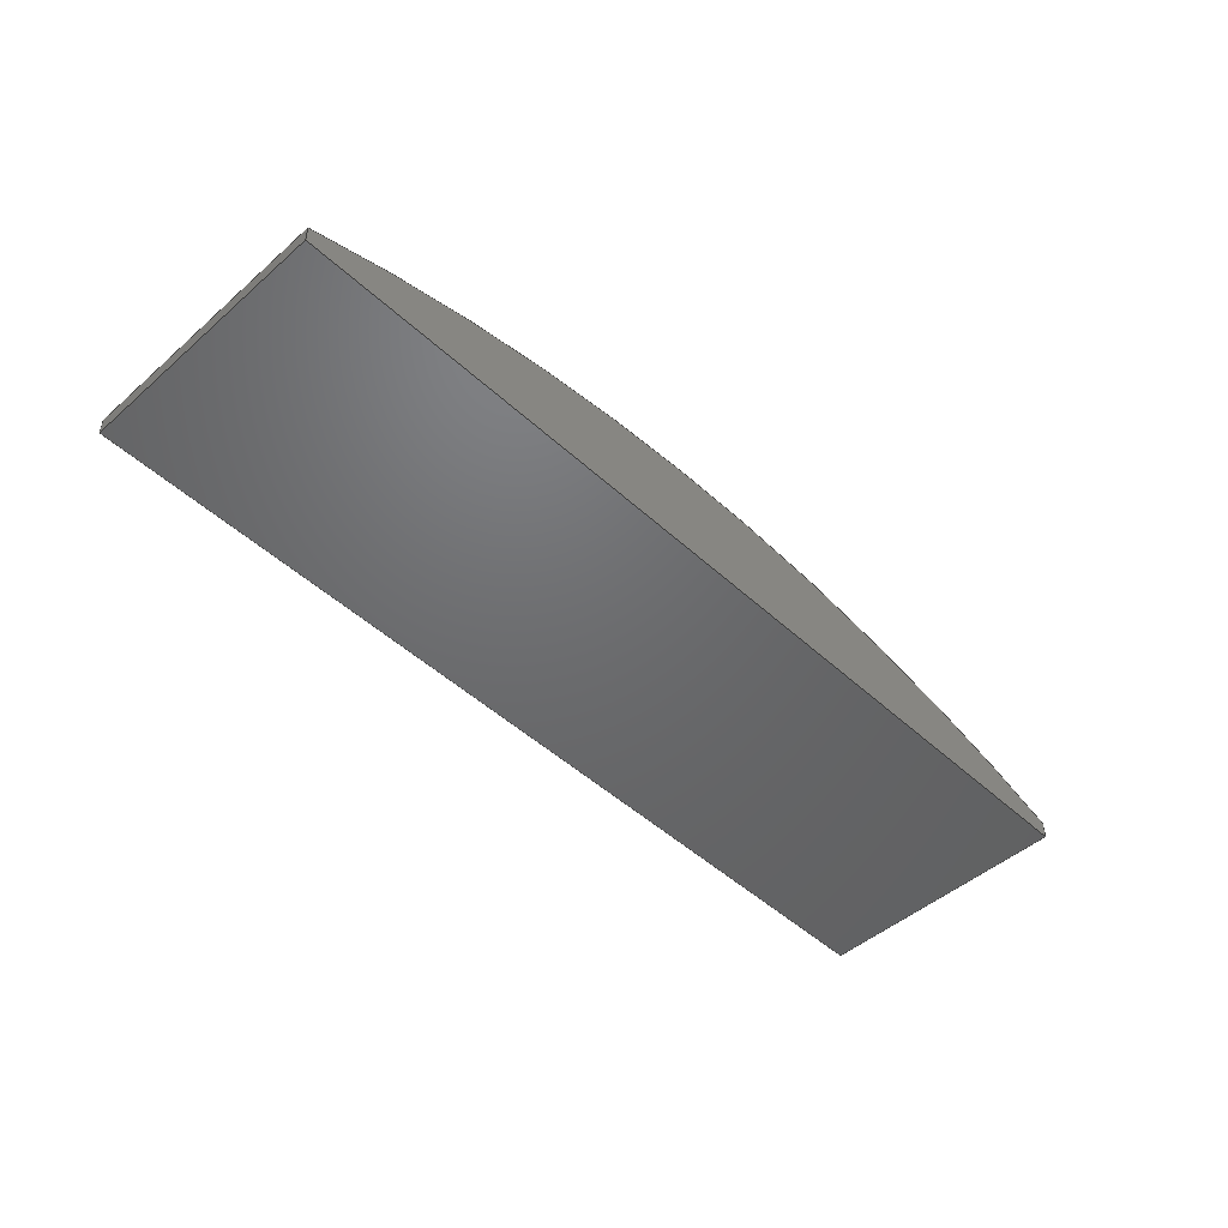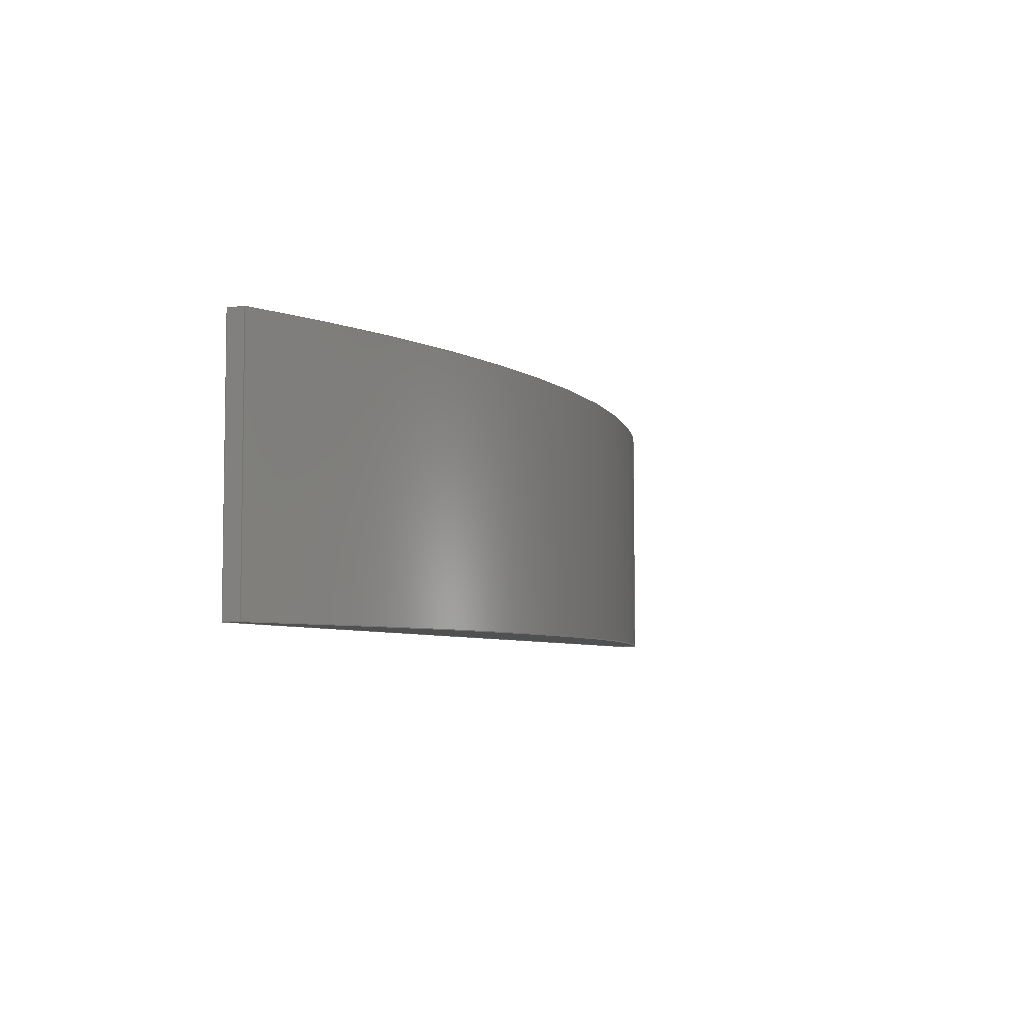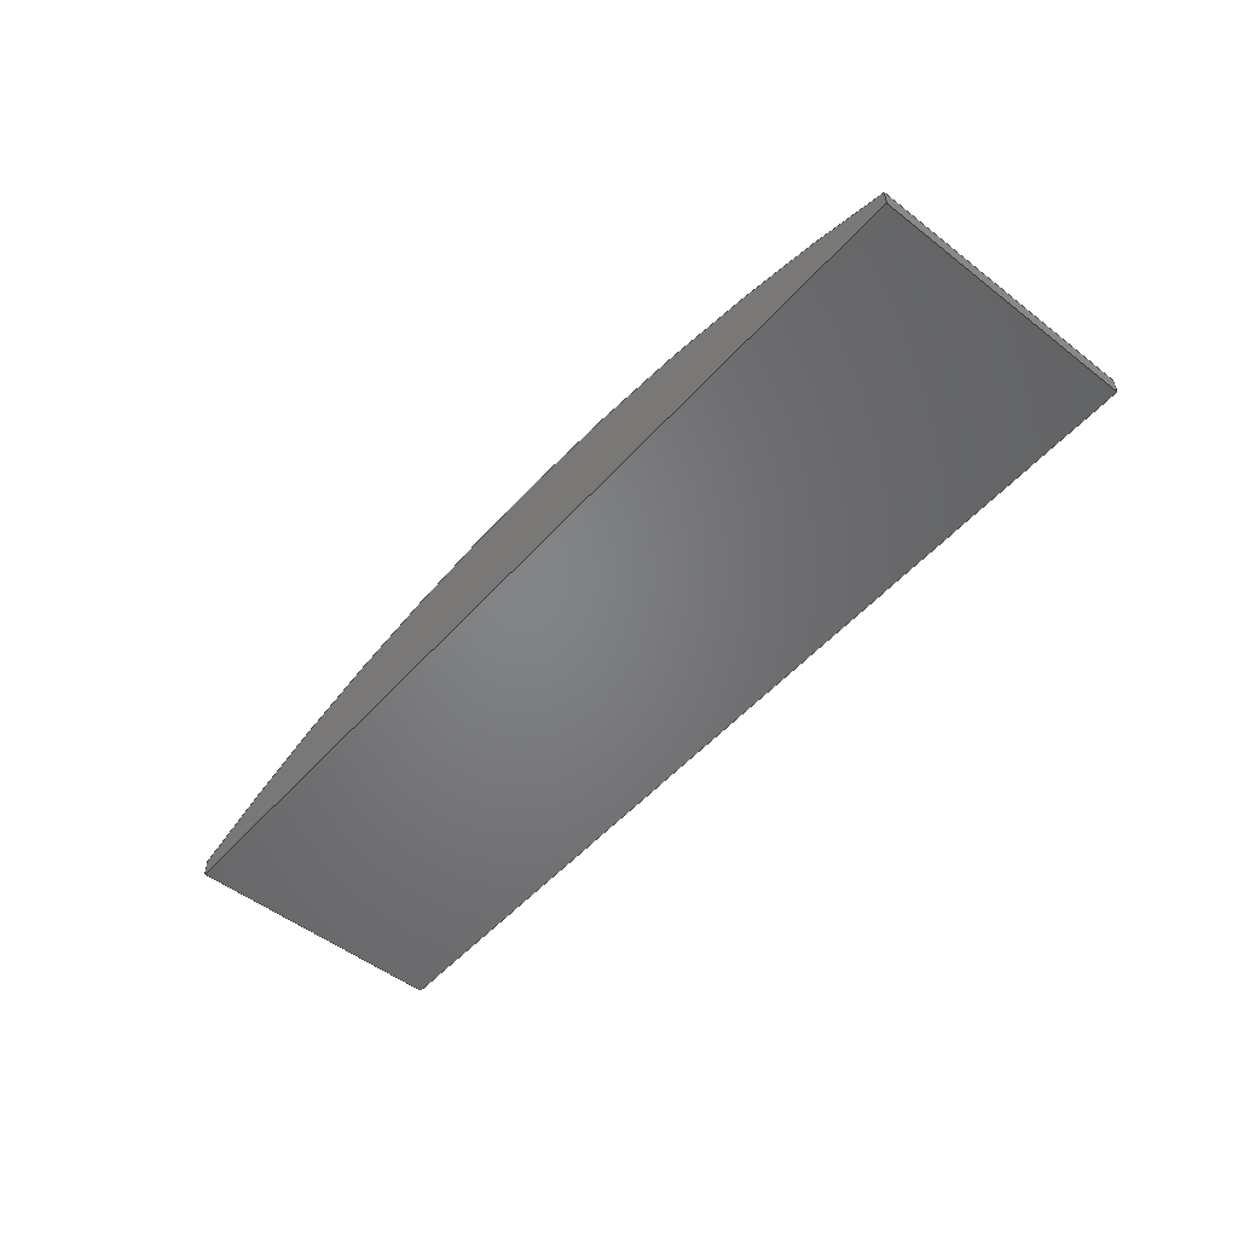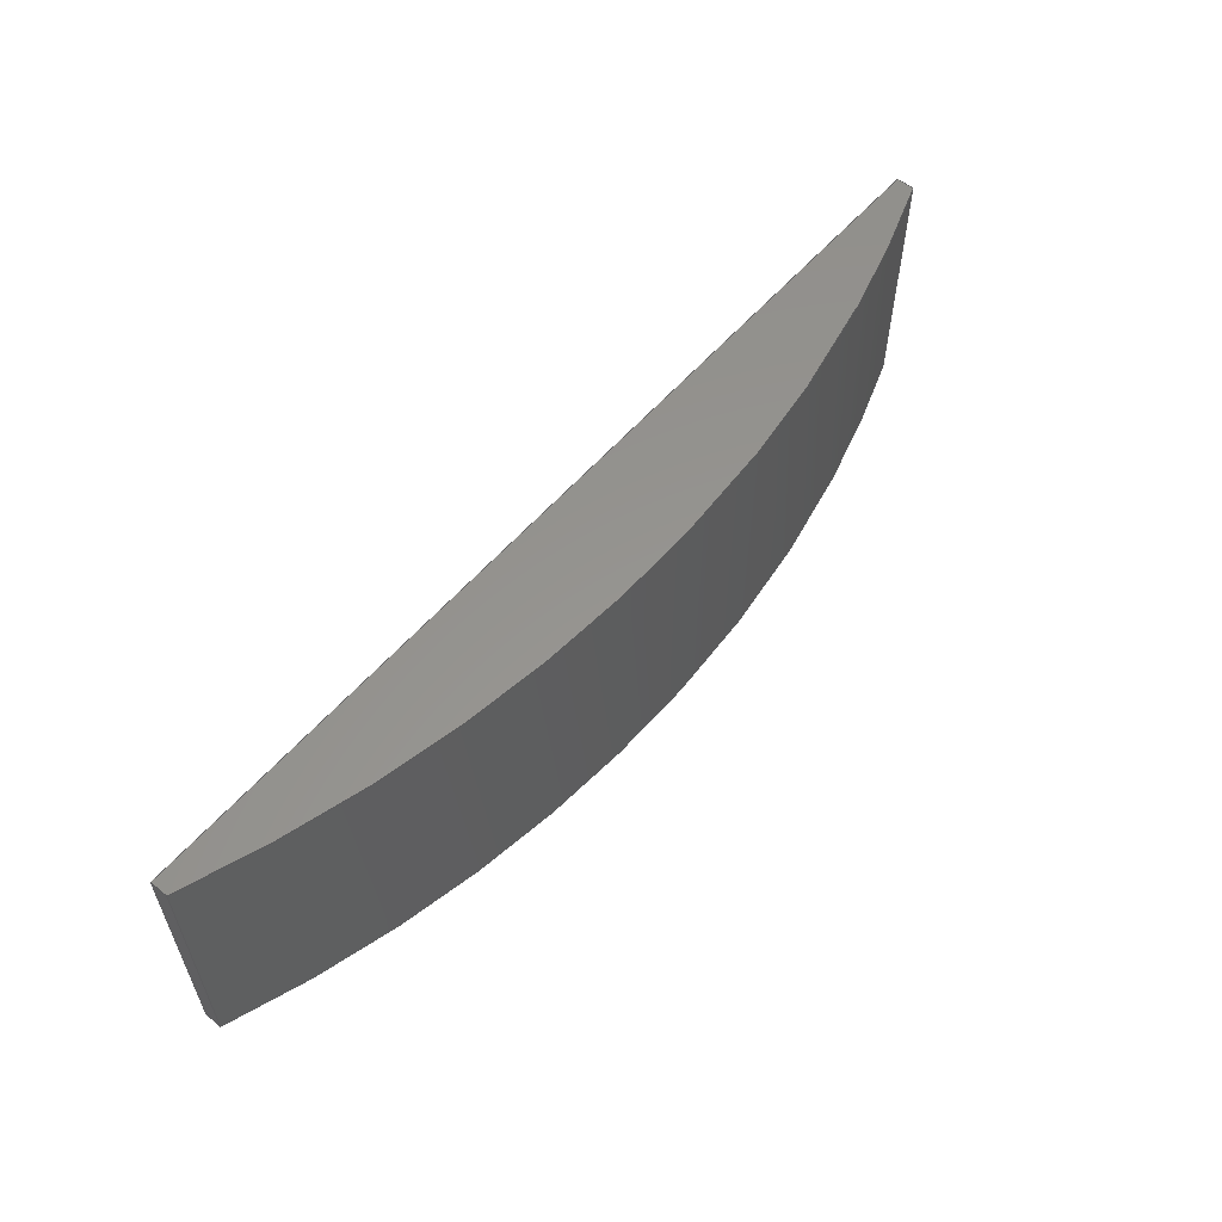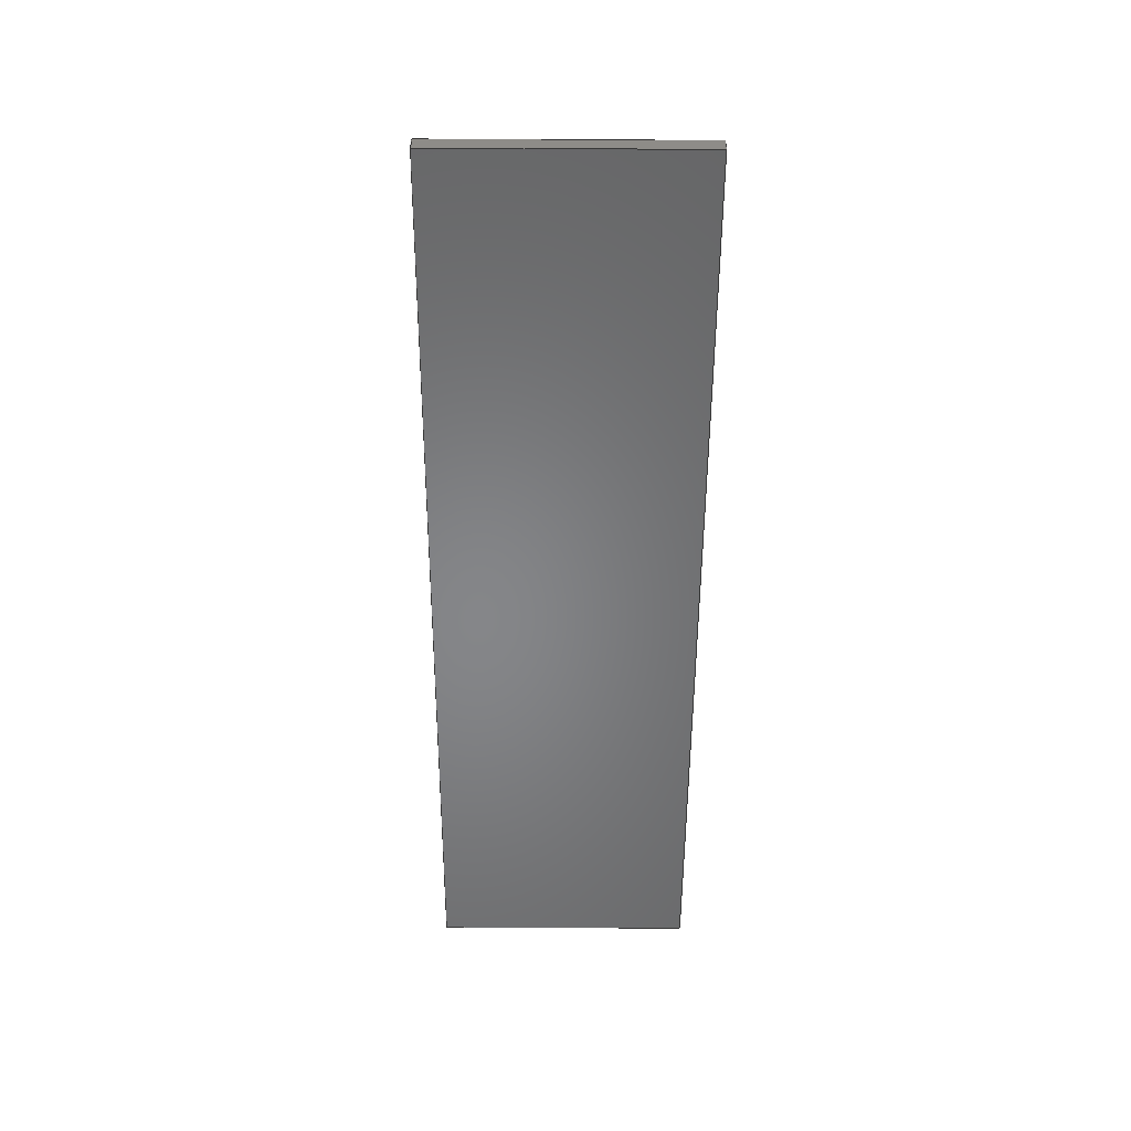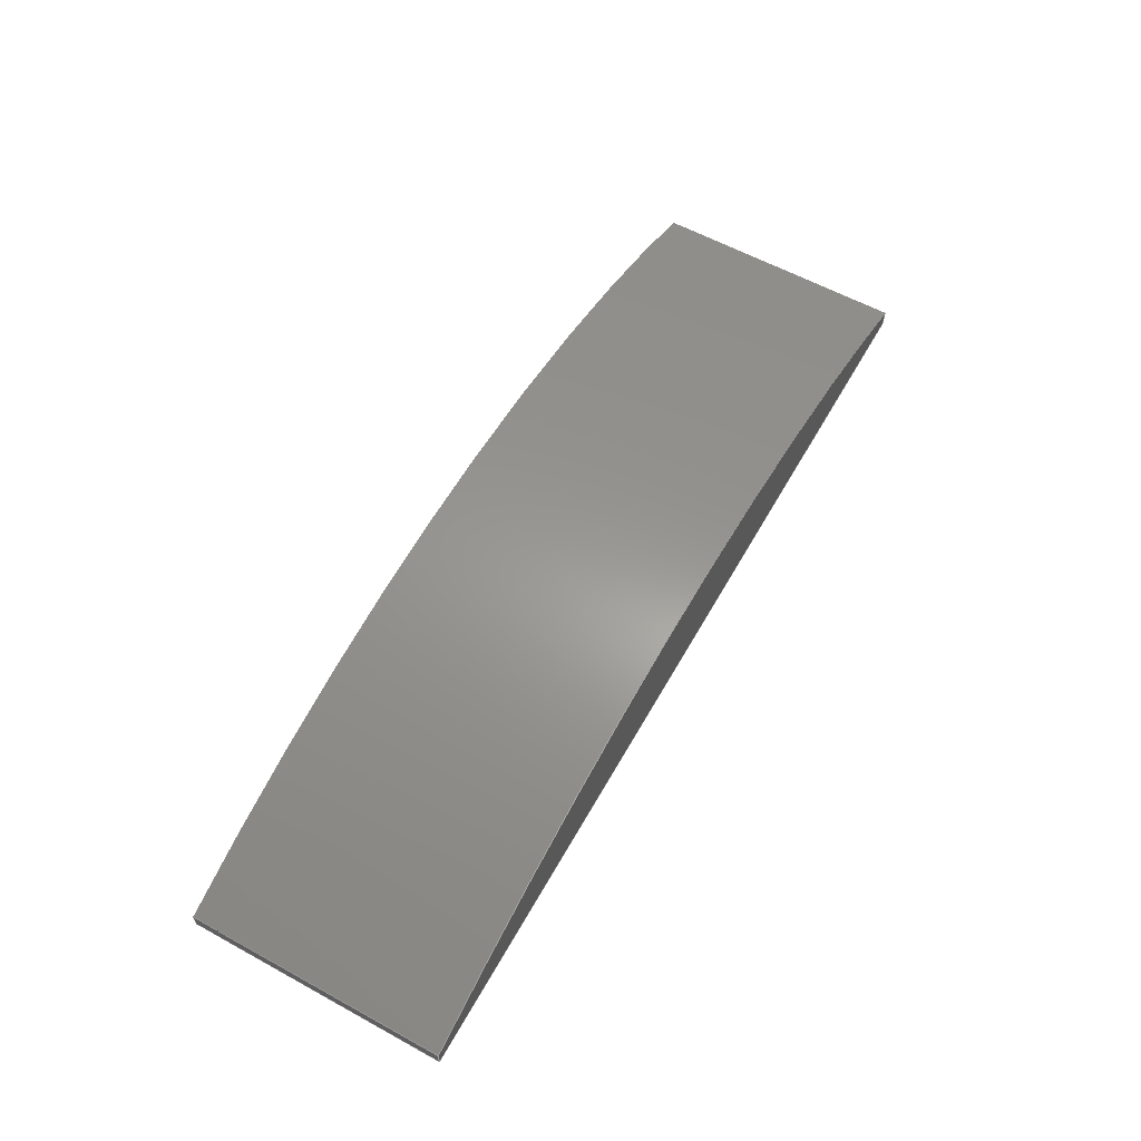
<metadata>
{"format":"iges","ext":"igs","renderer":"f3d","projection":"perspective","resolution":1024,"background":"white","views":[{"elev":-48.3,"azim":-45.7,"up":"+Z"},{"elev":-5.6,"azim":-66.2,"up":"+Y"},{"elev":-51.6,"azim":49.9,"up":"+Z"},{"elev":57.6,"azim":-49.5,"up":"+Y"},{"elev":-53.0,"azim":-90.3,"up":"+Z"},{"elev":59.7,"azim":-60.7,"up":"+Z"}]}
</metadata>
<code>

,,27HGarage Door - Reed Mount v2,26HGarage Door  Reed Mount v2,7Hunknown
,7Hunknown,32,38,7,99,15,,1,2,2HMM,1,0.08,15H2.022e+07,0.01,
1e+04,7Hunknown,7Hunknown,11,0,15H2.019e+07;
     186       1                                                00000000
     186             -71       1       0                               0
     514       2                                                00010000
     514                       1       1                               0
     510       3                                                00010000
     510             -71       1       1                               0
     510       4                                                00010000
     510             -71       1       1                               0
     510       5                                                00010000
     510             -71       1       1                               0
     510       6                                                00010000
     510             -71       1       1                               0
     510       7                                                00010000
     510             -71       1       1                               0
     510       8                                                00010000
     510             -71       1       1                               0
     508       9                                                00010000
     508                       1       1                               0
     508      10                                                00010000
     508                       1       1                               0
     508      11                                                00010000
     508                       1       1                               0
     508      12                                                00010000
     508                       1       1                               0
     508      13                                                00010000
     508                       1       1                               0
     508      14                                                00010000
     508                       1       1                               0
     126      15                                                00010000
     126       0               2       0                               0
     126      17                                                00010000
     126       0               2       0                               0
     126      19                                                00010000
     126       0               2       0                               0
     126      21                                                00010000
     126       0               2       0                               0
     126      23                                                00010000
     126       0               2       0                               0
     126      25                                                00010000
     126       0               2       0                               0
     126      27                                                00010000
     126       0               2       0                               0
     126      29                                                00010000
     126       0               4       0                               0
     126      33                                                00010000
     126       0               4       0                               0
     126      37                                                00010000
     126       0               2       0                               0
     126      39                                                00010000
     126       0               3       0                               0
     126      42                                                00010000
     126       0               3       0                               0
     128      45                                                00010000
     128       0     -71       4       0                               0
     128      49                                                00010000
     128       0     -71       4       0                               0
     128      53                                                00010000
     128       0     -71       8       0                               0
     128      61                                                00010000
     128       0     -71       3       0                               0
     128      64                                                00010000
     128       0     -71       5       0                               0
     128      69                                                00010000
     128       0     -71       6       0                               0
     502      75                                                00010000
     502                       2       1                               0
     504      77                                                00010001
     504                       3       1                               0
     406      80                                                00000000
     406                       1      15                               0
     314      81                                                00000200
     314                       2       0                               0
186,3,1,0,0,1,69;                                                      1
514,6,5,1,7,1,9,1,11,1,13,1,15,1;                                      3
510,53,1,1,17;                                                         5
510,55,1,1,19;                                                         7
510,57,1,1,21;                                                         9
510,59,1,1,23;                                                        11
510,61,1,1,25;                                                        13
510,63,1,1,27;                                                        15
508,4,0,67,1,0,0,0,67,2,1,0,0,67,3,0,0,0,67,4,0,0;                    17
508,4,0,67,5,0,0,0,67,4,1,0,0,67,6,0,0,0,67,7,0,0;                    19
508,4,0,67,8,1,0,0,67,7,1,0,0,67,9,0,0,0,67,10,0,0;                   21
508,4,0,67,11,0,0,0,67,10,1,0,0,67,12,0,0,0,67,2,0,0;                 23
508,4,0,67,12,1,0,0,67,9,1,0,0,67,6,1,0,0,67,3,1,0;                   25
508,4,0,67,11,1,0,0,67,1,1,0,0,67,5,1,0,0,67,8,0,0;                   27
126,1,1,0,0,1,0,0,0,5.4,5.4,1,1,0,0,0,54,0,0,0,5.4,        29
0,0,0;                                                             29
126,1,1,0,0,1,0,0,0,1.5,1.5,1,1,0,0,0,0,15,0,0,1.5,        31
0,0,0;                                                             31
126,1,1,0,0,1,0,-5.4,-5.4,0,0,1,1,54,15,0,0,15,0,-5.4,      33
0,0,0,0;                                                          33
126,1,1,0,0,1,0,0,0,1.5,1.5,1,1,54,0,0,54,15,0,0,1.5,      35
0,0,0;                                                             35
126,1,1,0,0,1,0,0,0,0.1,0.1,1,1,54,0,0,54,0,1,0,0.1,       37
0,0,0;                                                             37
126,1,1,0,0,1,0,-0.1,-0.1,0,0,1,1,54,15,1,54,15,0,          39
-0.1,0,0,0,0;                                                     39
126,1,1,0,0,1,0,0,0,1.5,1.5,1,1,54,0,1,54,15,1,0,1.5,      41
0,0,0;                                                             41
126,2,2,0,0,0,0,0,0,0,0.7324,0.7324,         43
0.7324,1,0.9337,1,0,0,                      43
1,27,0,11.36,54,0,                     43
1,0,0.7324,0,0,0;                       43
126,2,2,0,0,0,0,0,0,0,0.7324,0.7324,         45
0.7324,1,0.9337,1,0,15,                     45
1,27,15,11.36,54,15,                   45
1,0,0.7324,0,0,0;                       45
126,1,1,0,0,1,0,0,0,1.5,1.5,1,1,0,0,1,0,       47
15,1,0,1.5,0,0,0;                                47
126,1,1,0,0,1,0,3.608D-16,3.608D-16,0.1,        49
0.1,1,1,0,0,1,0,0,0,3.608D-16,      49
0.1,0,0,0;                                                         49
126,1,1,0,0,1,0,-0.1,-0.1,-3.608D-16,                      51
-3.608D-16,1,1,0,15,0,0,15,1,       51
-0.1,-3.608D-16,0,0,0;                                  51
128,1,1,1,1,0,0,1,0,0,-0.001,-0.001,5.401,5.401,-0.001,-0.001,        53
1.501,1.501,1,1,1,1,54.01,-0.01,0,-0.01,           53
-0.01,0,54.01,15.01,0,-0.01,15.01,0,-0.001,          53
5.401,-0.001,1.501;                                                   53
128,1,1,1,1,0,0,1,0,0,-0.001,-0.001,      55
0.101,0.101,-0.001,-0.001,1.501,1.501,1,1,1,1,54,-0.01,          55
1.01,54,-0.01,-0.01,54,15.01,1.01,54,15.01,-0.01,                  55
-0.001,0.101,-0.001,1.501;                              55
128,1,2,1,2,0,0,0,0,0,0,0,0.1989,0.1989,        57
-5.89D-17,-5.89D-17,                          57
-5.89D-17,0.7324,0.7324,            57
0.7324,1,1,0.9337,0.9337,1,1,      57
0,15,1,0,0,1,27,15,             57
11.36,27,0,11.36,54,15,                     57
1,54,0,1,0,0.1989,       57
-5.89D-17,0.7324;                              57
128,1,1,1,1,0,0,1,0,0,-0.001,-0.001,0.101,0.101,-0.001,-0.001,        59
1.501,1.501,1,1,1,1,0,-0.01,-0.01,0,-0.01,1.01,0,15.01,        59
-0.01,0,15.01,1.01,-0.001,0.101,-0.001,1.501;                        59
128,1,1,1,1,0,0,1,0,0,-2.701,-2.701,2.701,2.701,                      61
-0.8365,-0.8365,0.301,0.301,1,1,1,1,        61
-0.01,15,11.37,54.01,15,                   61
11.37,-0.01,15,-0.01,54.01,15,             61
-0.01,-2.701,2.701,-0.8365,0.301;            61
128,1,1,1,1,0,0,1,0,0,-2.701,-2.701,2.701,2.701,                      63
-0.8365,-0.8365,0.301,0.301,1,1,1,1,        63
54.01,0,11.37,-0.01,0,                     63
11.37,54.01,0,-0.01,                        63
-0.01,0,-0.01,-2.701,2.701,-0.8365,         63
0.301;                                                                63
502,8,0,0,0,54,0,0,0,15,0,54,15,0,54,0,1,54,15,      65
1,0,0,1,0,15,1;                  65
504,12,29,65,1,65,2,31,65,1,65,3,33,65,4,65,3,35,65,2,65,4,37,        67
65,2,65,5,39,65,6,65,4,41,65,5,65,6,43,65,7,65,5,45,65,8,65,6,        67
47,65,7,65,8,49,65,7,65,1,51,65,3,65,8;                               67
406,1,5HBody1;                                                        69
314,62.75,62.75,62.75,13HSteel       71
- Satin;                                                              71
S      1G      3D     72P     82
</code>
